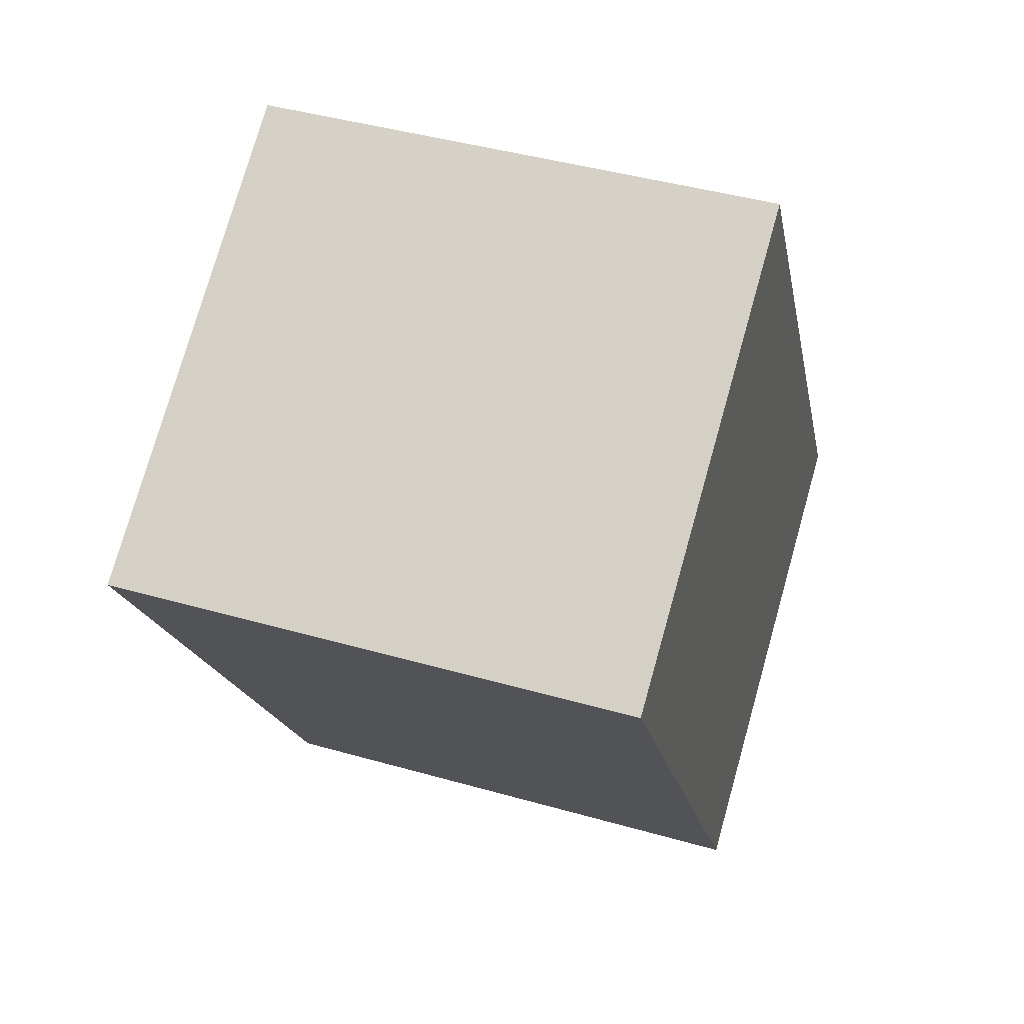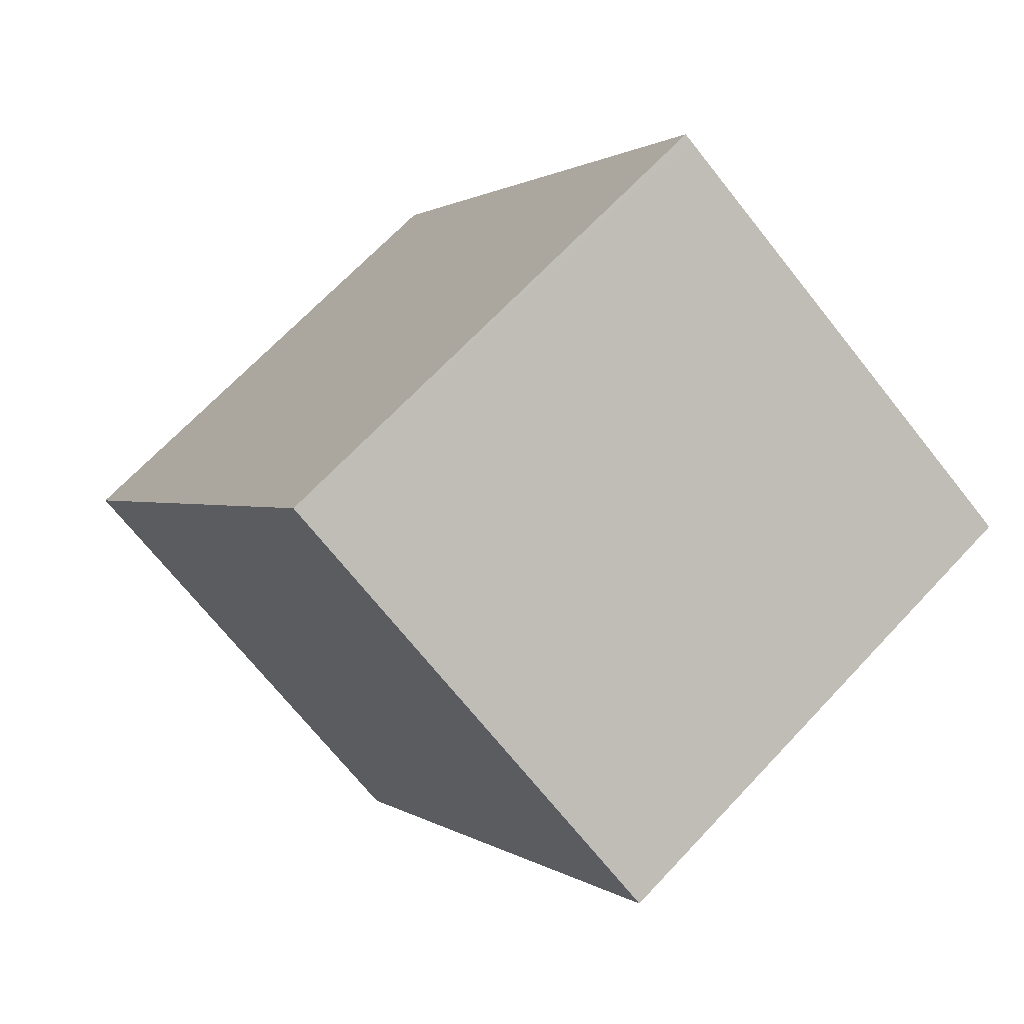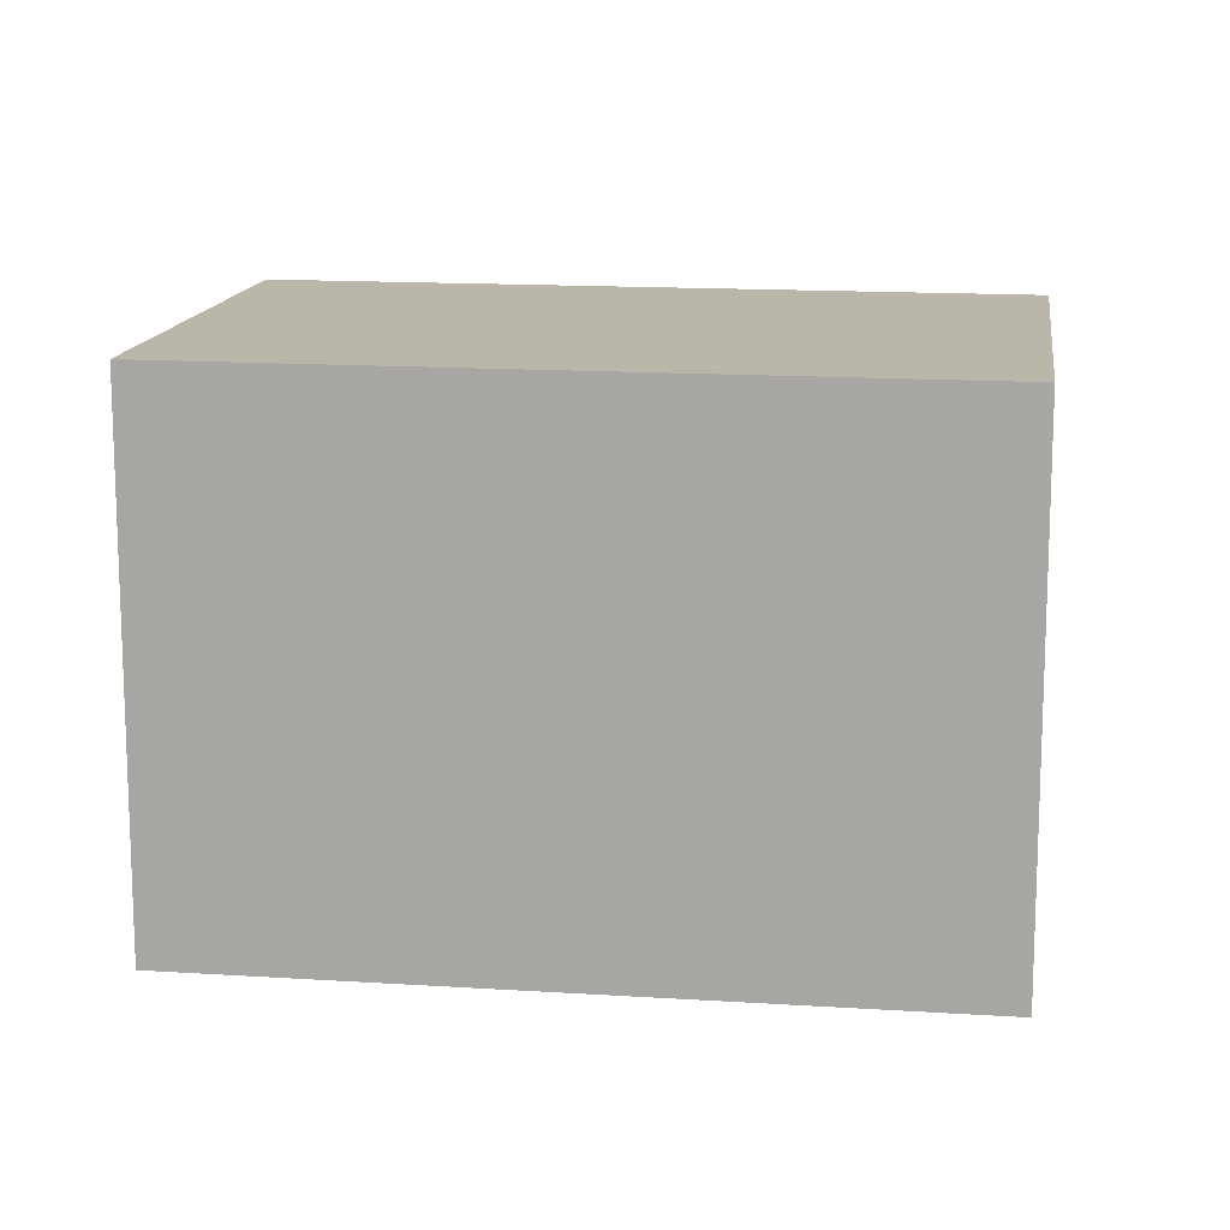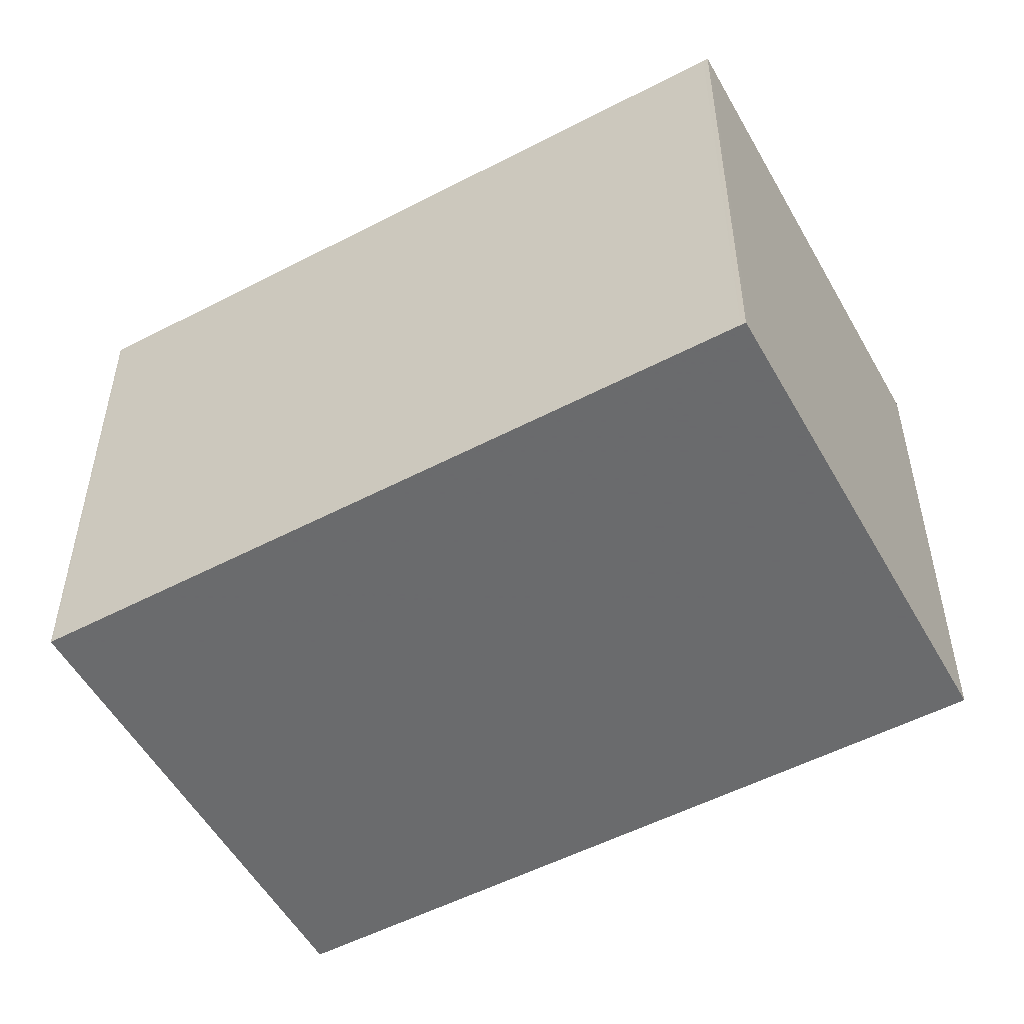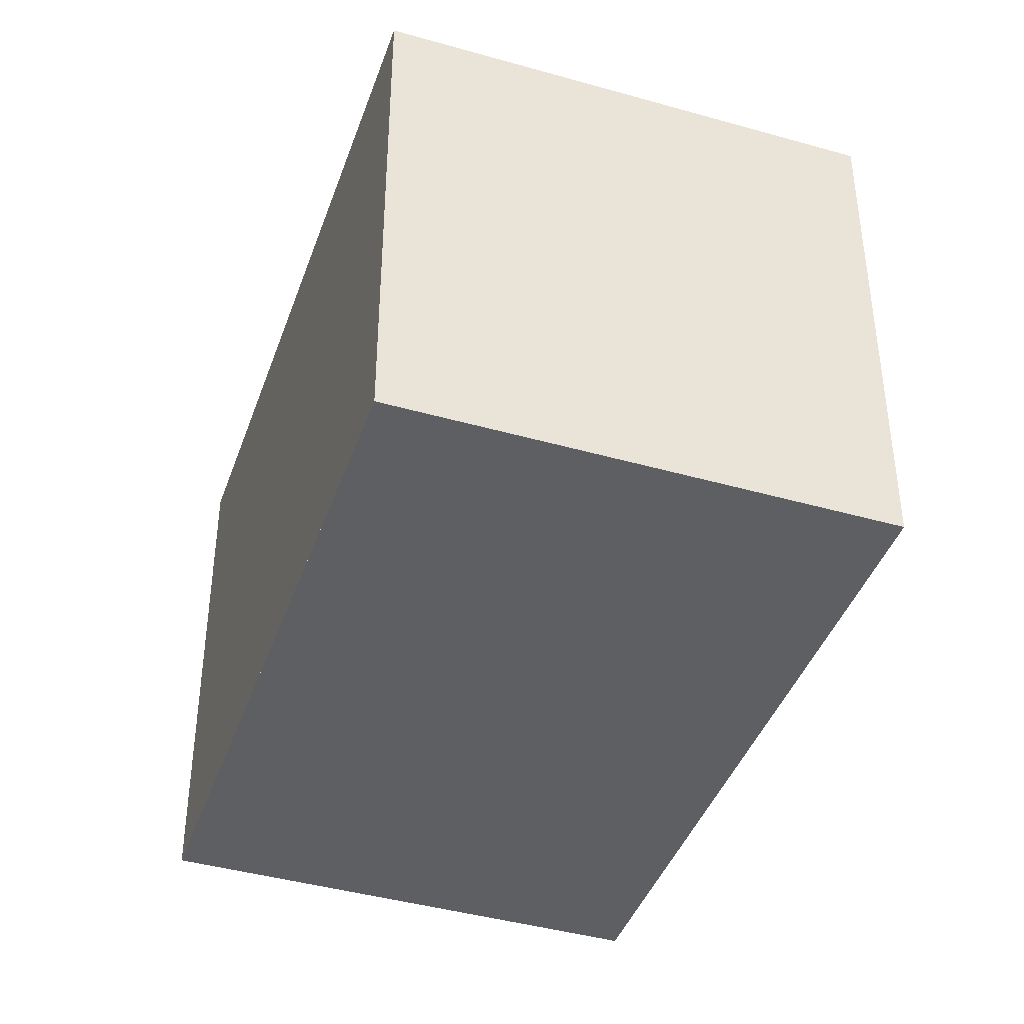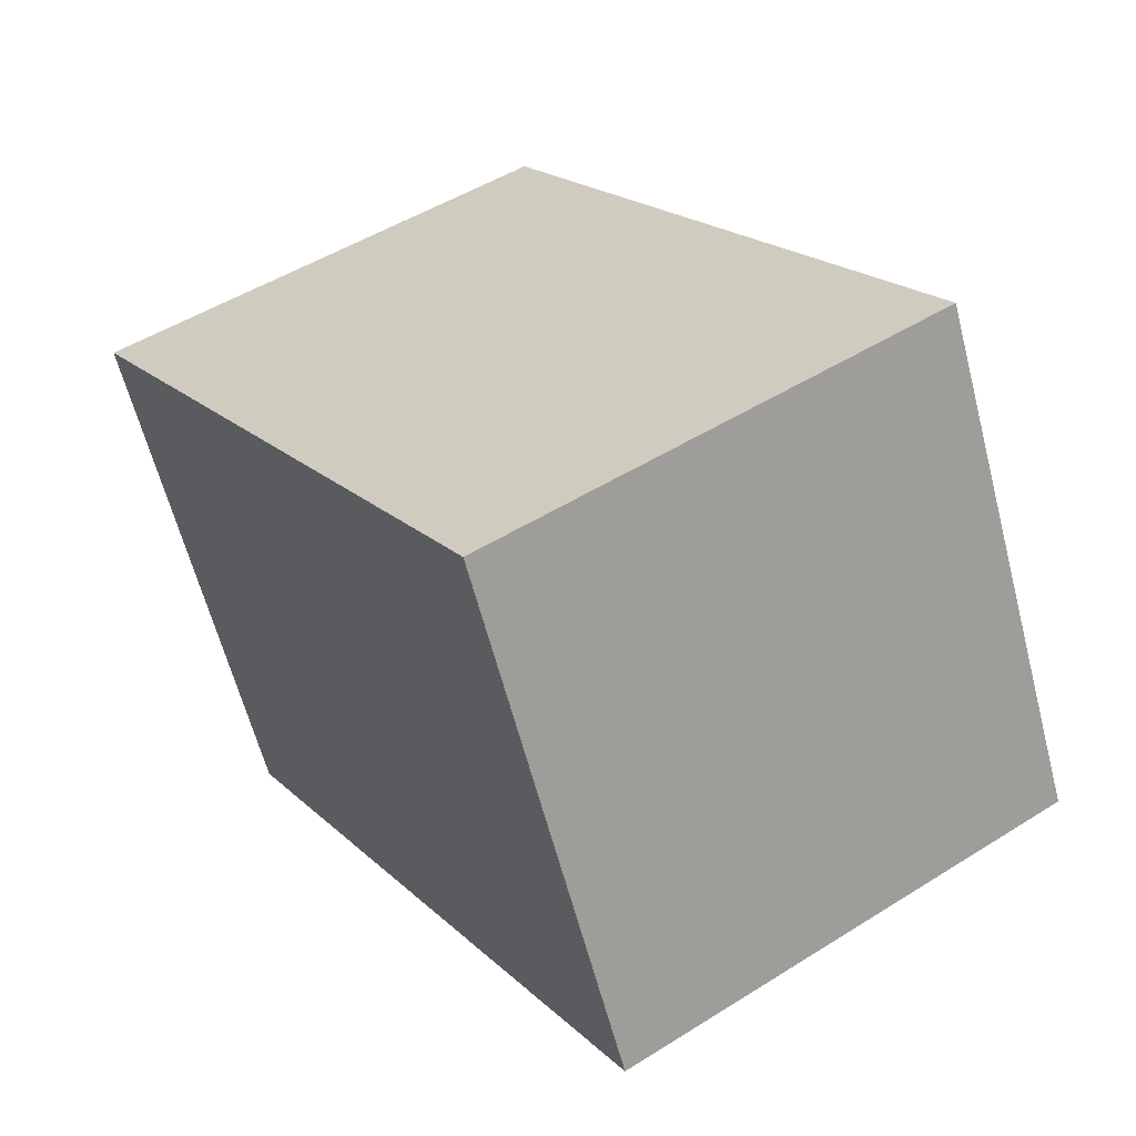
<metadata>
{"format":"obj","ext":"obj","renderer":"f3d","projection":"perspective","resolution":1024,"background":"white","views":[{"elev":42.8,"azim":-71.2,"up":"+Y"},{"elev":68.2,"azim":-136.8,"up":"+Y"},{"elev":13.8,"azim":129.6,"up":"+Z"},{"elev":-53.2,"azim":150.6,"up":"+Z"},{"elev":-41.6,"azim":-167.2,"up":"+Z"},{"elev":-62.2,"azim":14.6,"up":"+Y"}]}
</metadata>
<code>
v -1448 -2408 2.084
v -1447 -2407 2.077
v -1445 -2409 2.083
v -1447 -2410 2.089
v -1448 -2408 2.084
v -1447 -2407 2.077
v -1447 -2407 2.077
v -1447 -2407 2.077
v -1445 -2409 2.083
v -1448 -2408 2.084
v -1448 -2408 2.084
v -1447 -2410 2.089
v -1447 -2410 2.089
v -1445 -2409 2.083
v -1447 -2410 2.089
v -1445 -2409 2.083
v -1448 -2408 2.084
v -1448 -2408 2.084
v -1448 -2408 0
v -1448 -2408 0
v -1447 -2407 2.077
v -1447 -2407 2.077
v -1447 -2407 0
v -1447 -2407 0
v -1445 -2409 2.083
v -1445 -2409 2.083
v -1445 -2409 0
v -1445 -2409 0
v -1447 -2410 2.089
v -1447 -2410 2.089
v -1447 -2410 0
v -1447 -2410 0
v -1448 -2408 2.084
v -1448 -2408 2.084
v -1448 -2408 0
v -1448 -2408 0
v -1445 -2409 2.083
v -1447 -2407 2.077
v -1447 -2407 0
v -1445 -2409 0
v -1447 -2407 2.077
v -1447 -2407 2.077
v -1447 -2407 0
v -1447 -2407 0
v -1447 -2410 2.089
v -1445 -2409 2.083
v -1445 -2409 0
v -1447 -2410 0
v -1447 -2407 2.077
v -1448 -2408 2.084
v -1448 -2408 0
v -1447 -2407 0
v -1447 -2410 2.089
v -1447 -2410 2.089
v -1447 -2410 0
v -1447 -2410 0
v -1448 -2408 2.084
v -1447 -2410 2.089
v -1447 -2410 0
v -1448 -2408 0
v -1445 -2409 2.083
v -1445 -2409 2.083
v -1445 -2409 0
v -1445 -2409 0
v -1448 -2408 0
v -1447 -2407 0
v -1445 -2409 0
v -1447 -2410 0
f 13 12 4 15
f 11 5 1 10
f 7 2 6 8
f 16 3 9 14
f 10 7 8 11
f 14 9 12 13
f 13 11 8 14
f 15 5 11 13
f 14 8 6 16
f 18 19 20 17
f 22 23 24 21
f 26 27 28 25
f 30 31 32 29
f 34 35 36 33
f 38 39 40 37
f 42 43 44 41
f 46 47 48 45
f 50 51 52 49
f 54 55 56 53
f 58 59 60 57
f 62 63 64 61
f 66 67 68 65

</code>
